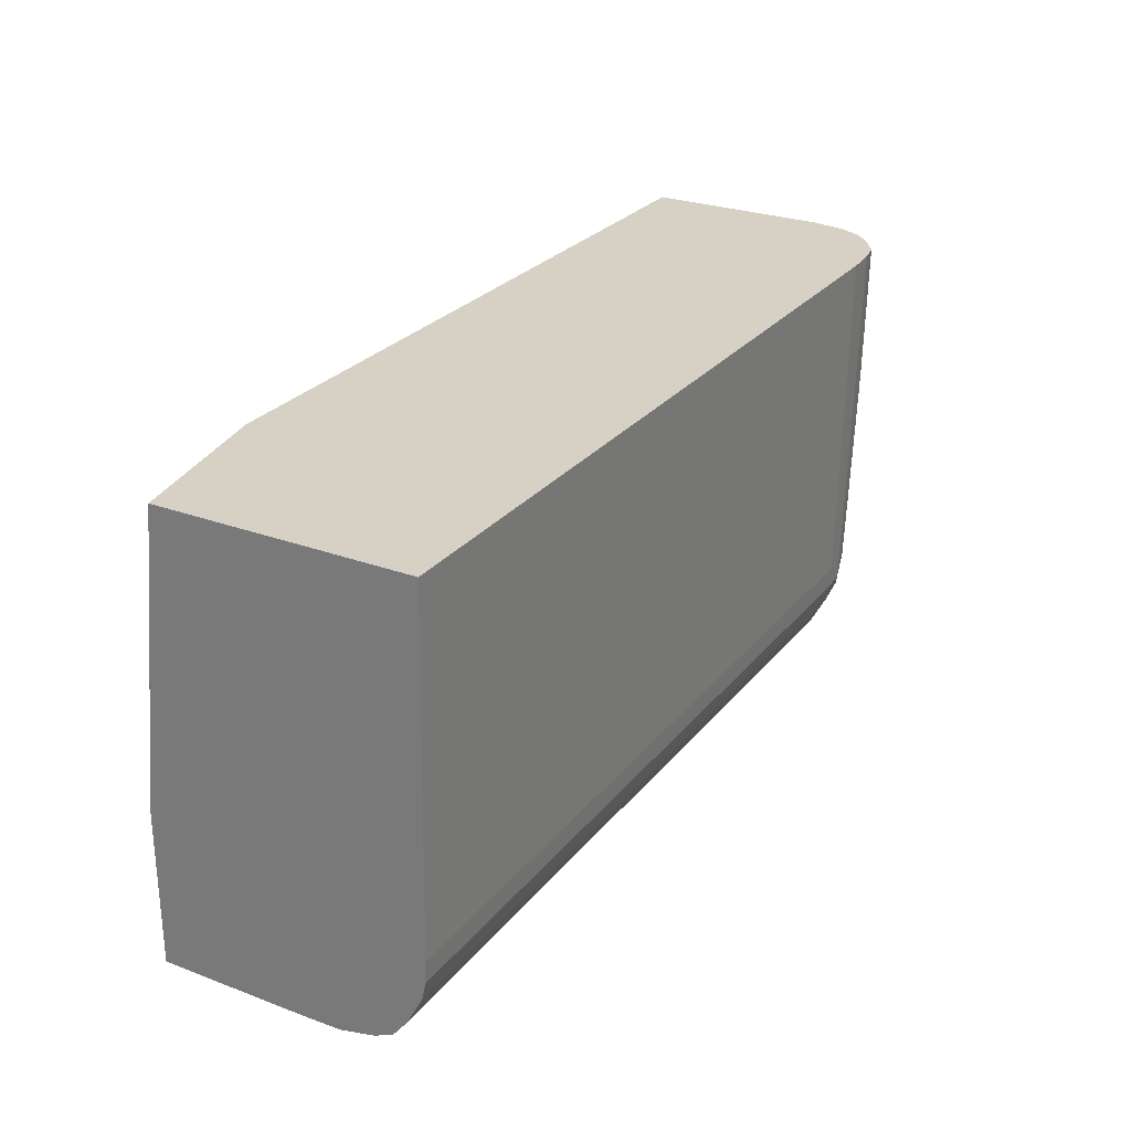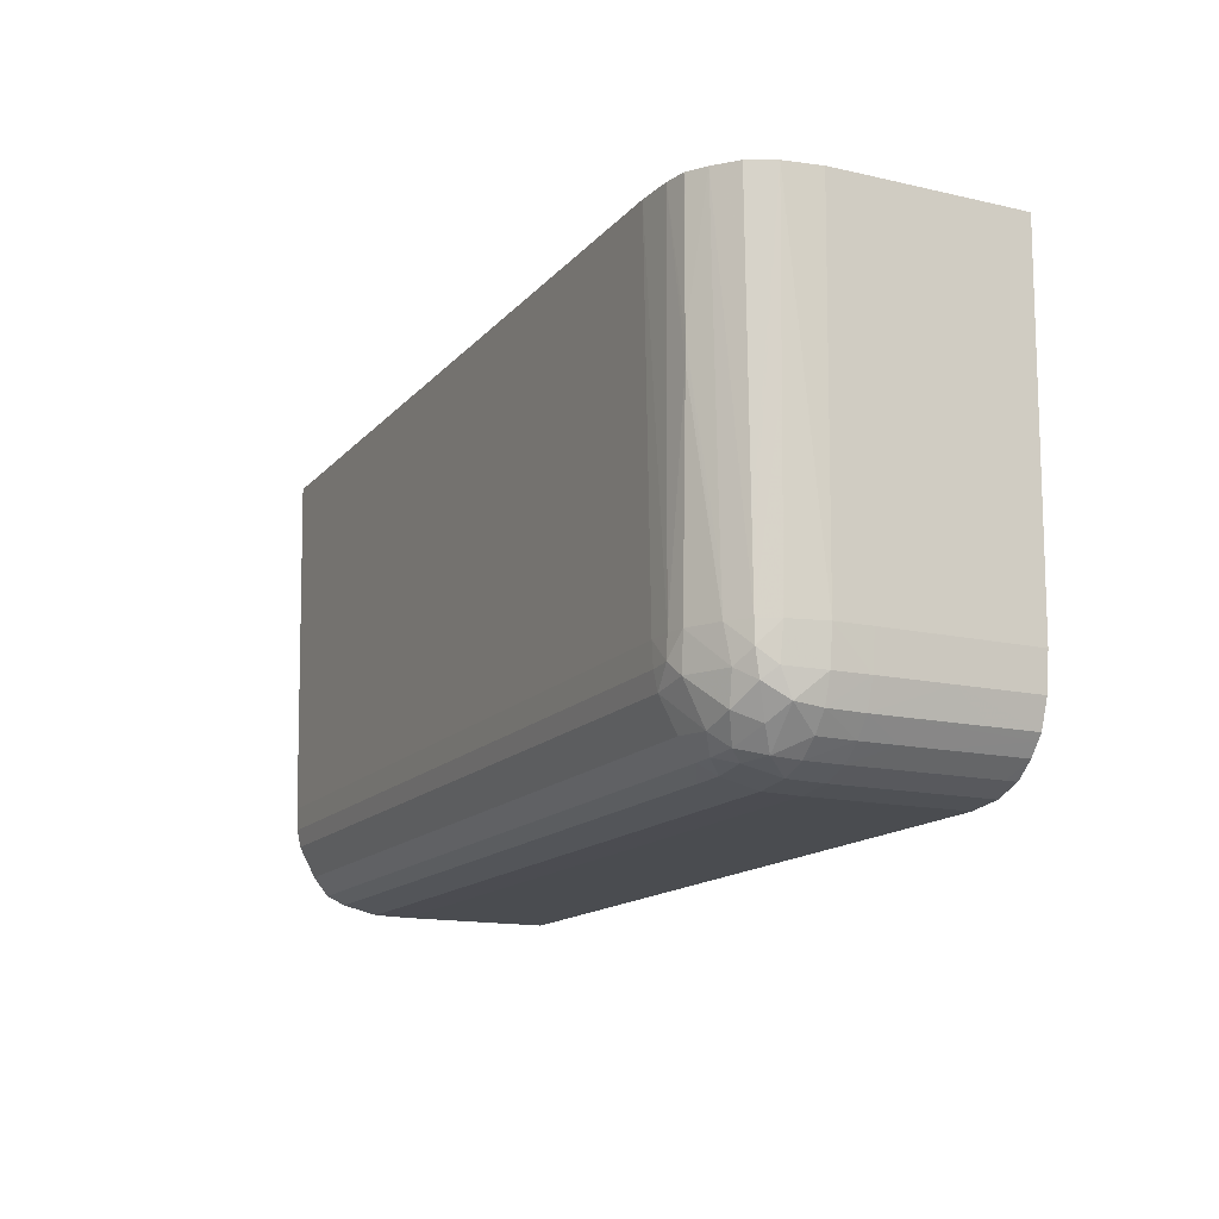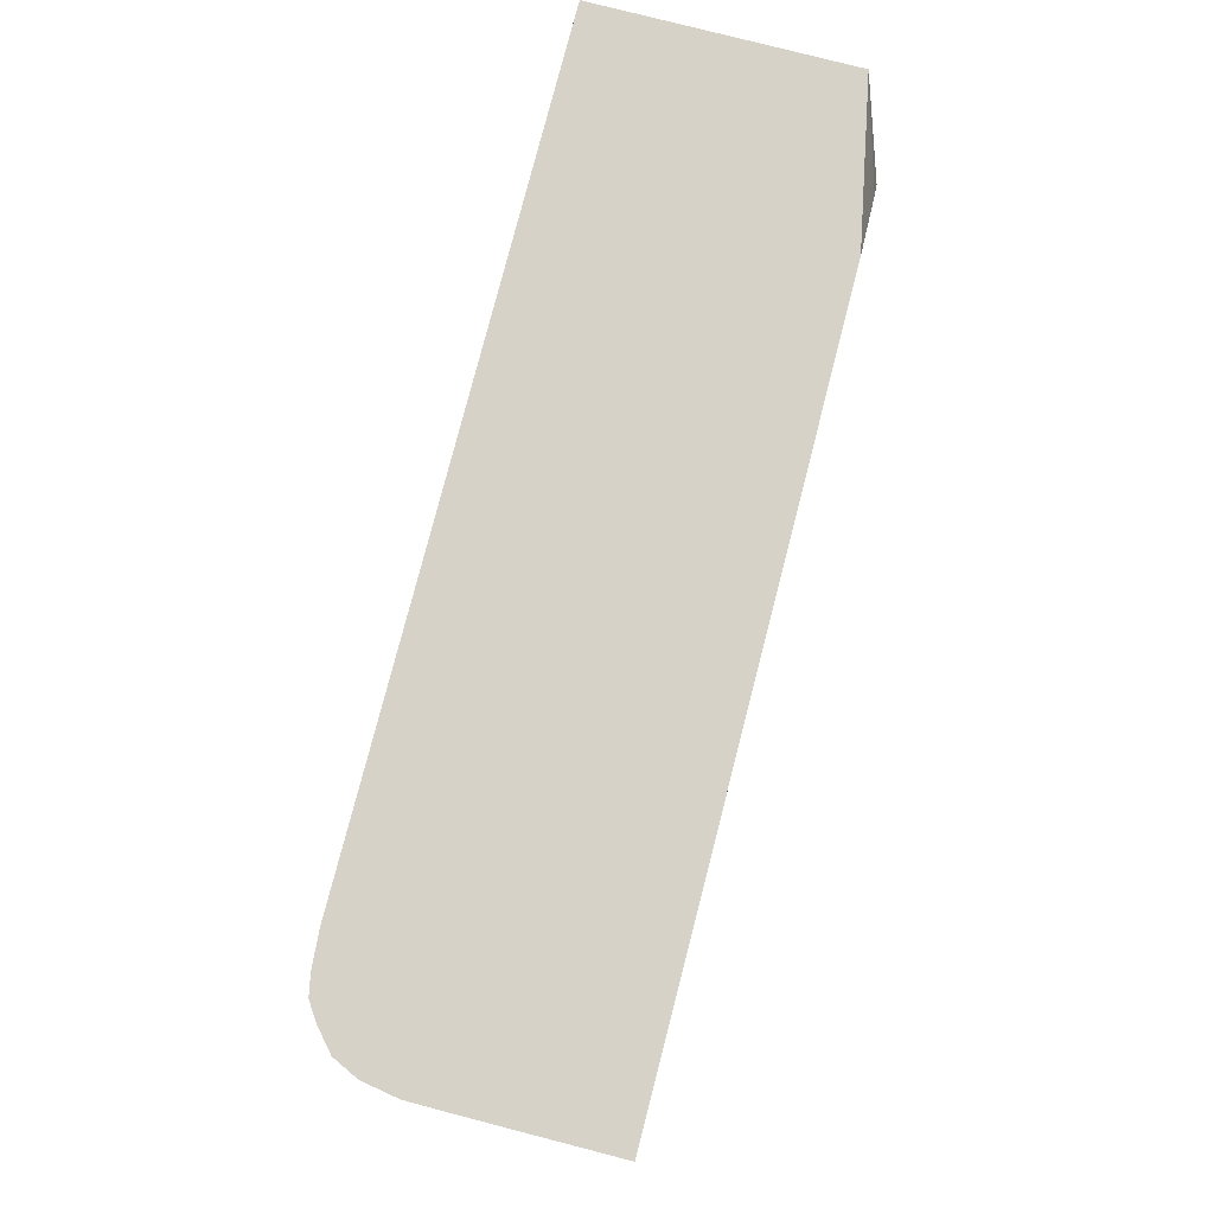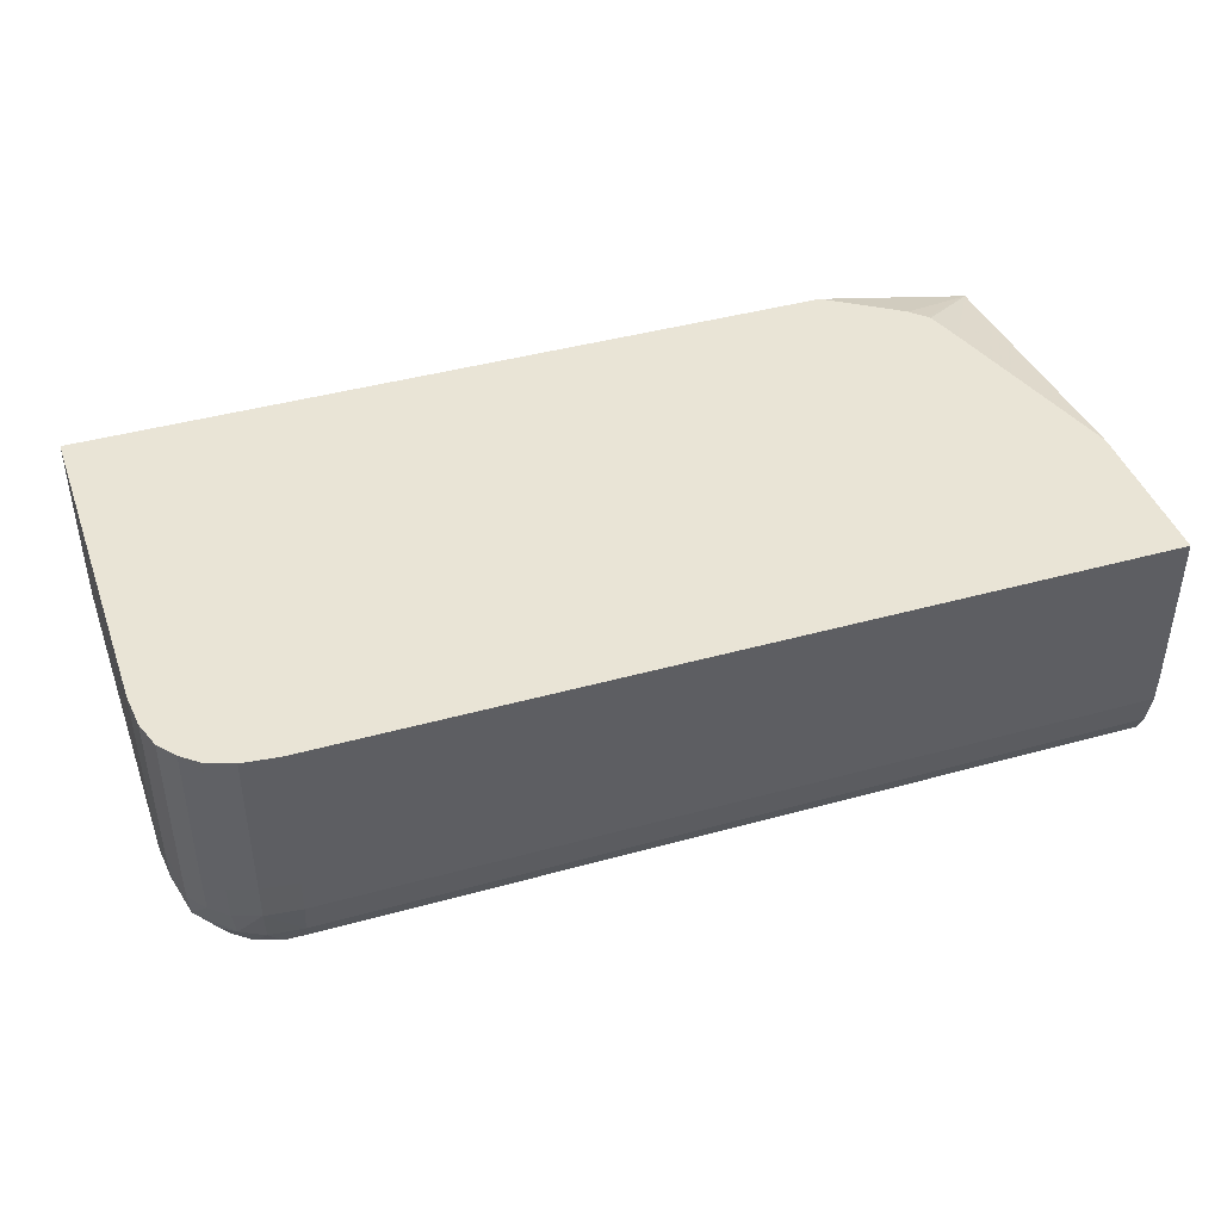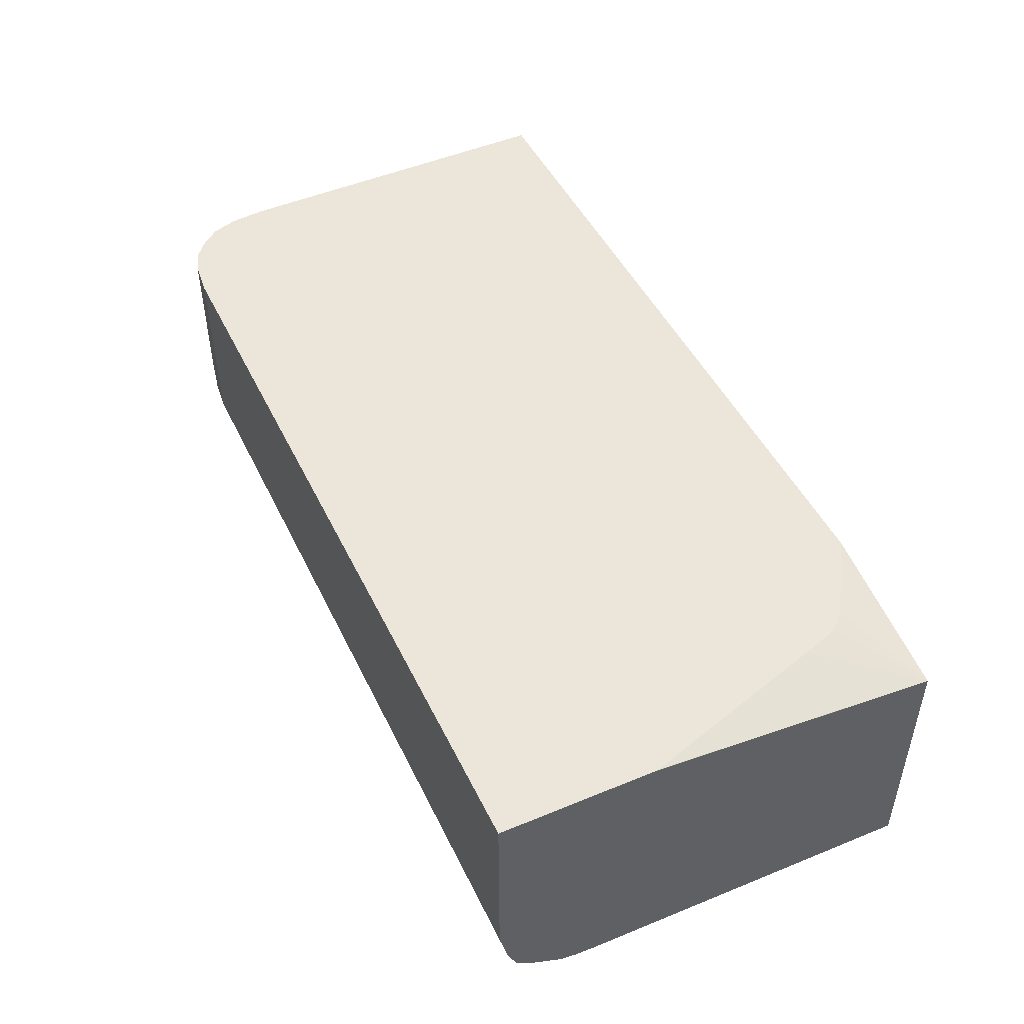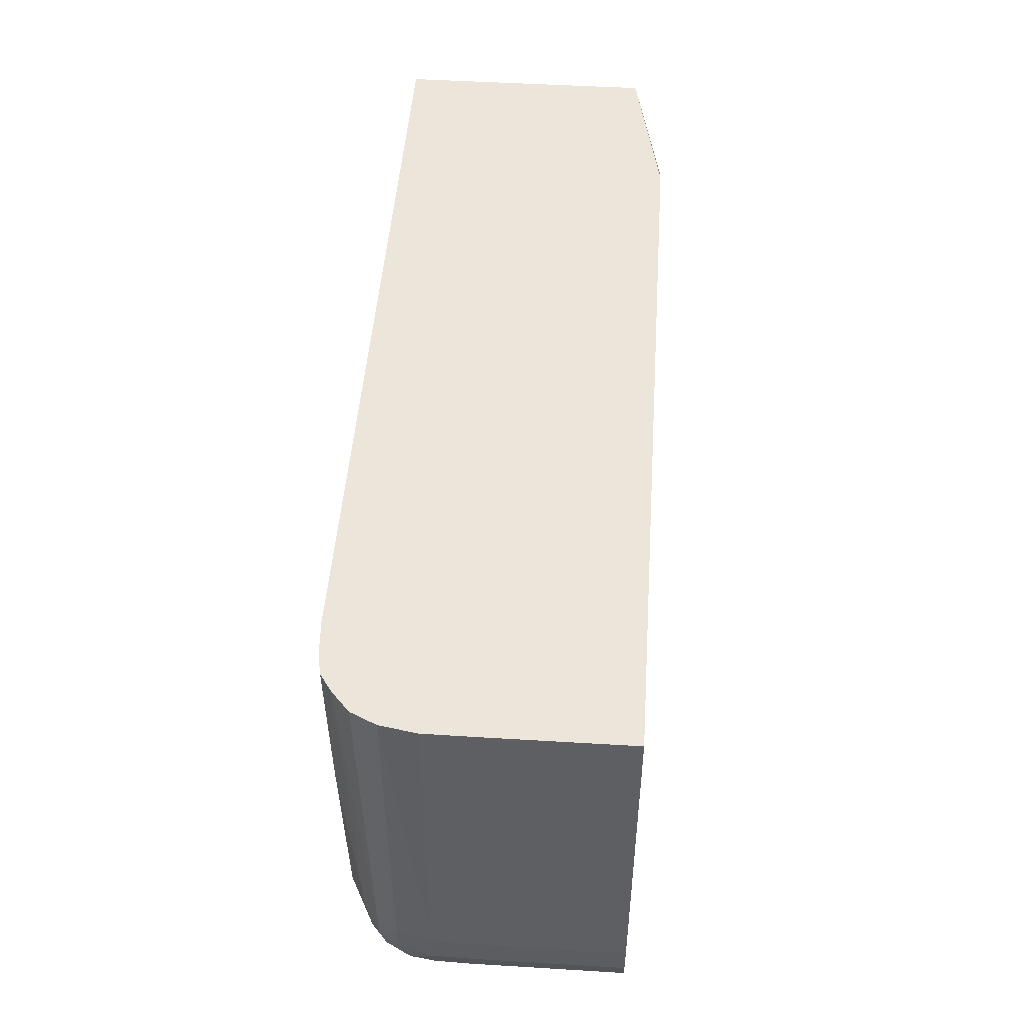
<metadata>
{"format":"obj","ext":"obj","renderer":"f3d","projection":"perspective","resolution":1024,"background":"white","views":[{"elev":26.7,"azim":-60.0,"up":"+Z"},{"elev":-14.8,"azim":63.9,"up":"+Z"},{"elev":78.4,"azim":104.4,"up":"+Z"},{"elev":42.4,"azim":161.7,"up":"+Y"},{"elev":47.6,"azim":-115.0,"up":"+Y"},{"elev":47.6,"azim":93.9,"up":"+Z"}]}
</metadata>
<code>
v 0.051 -0.06946 0.0008415
v 0.05152 -0.06947 0.0008963
v 0.05178 -0.07129 0.0009239
v 0.051 -0.07284 0.0008418
v 0.05022 -0.07129 0.0008416
v 0.04399 -0.07284 0.0008416
v 0.03305 -0.07207 0.0008416
v 0.03776 -0.06973 0.0008416
v 0.03903 -0.06944 0.0008416
v 0.05178 -0.06947 0.0009242
v 0.05178 -0.07284 0.0009246
v 0.05236 -0.06973 0.00113
v 0.05236 -0.07284 0.001131
v 0.05178 -0.07362 0.0009422
v 0.051 -0.07362 0.0008595
v 0.04944 -0.07284 0.0008417
v 0.04944 -0.07362 0.0008593
v 0.03464 -0.07284 0.0008416
v 0.03305 -0.07284 0.0008424
v 0.03305 -0.06943 0.0008421
v 0.03386 -0.06973 0.0008416
v 0.03513 -0.06943 0.0008416
v 0.05236 -0.06947 0.00113
v 0.05235 -0.07362 0.00114
v 0.05275 -0.06947 0.001451
v 0.05275 -0.07129 0.001451
v 0.05275 -0.07207 0.001452
v 0.05275 -0.07284 0.001452
v 0.05174 -0.07442 0.001128
v 0.051 -0.0744 0.001044
v 0.05228 -0.07418 0.001184
v 0.05022 -0.0744 0.001044
v 0.04477 -0.0744 0.001044
v 0.0401 -0.07362 0.0008593
v 0.0362 -0.07362 0.0008594
v 0.03386 -0.07362 0.0008596
v 0.03305 -0.07359 0.000859
v 0.03305 -0.06943 0.004312
v 0.03386 -0.06943 0.0008417
v 0.05274 -0.07362 0.001465
v 0.05296 -0.06947 0.001711
v 0.05307 -0.07284 0.001841
v 0.05306 -0.07362 0.001855
v 0.05145 -0.07481 0.00124
v 0.05197 -0.0747 0.001313
v 0.051 -0.07482 0.001232
v 0.05302 -0.07417 0.001924
v 0.05258 -0.07444 0.001618
v 0.04087 -0.0744 0.001044
v 0.03542 -0.0744 0.001044
v 0.03304 -0.0744 0.001044
v 0.03305 -0.07362 0.00086
v 0.03305 -0.07014 0.01094
v 0.03305 -0.06943 0.004347
v 0.05307 -0.06947 0.001841
v 0.05307 -0.07051 0.001841
v 0.05327 -0.07129 0.002423
v 0.05327 -0.07284 0.002423
v 0.05325 -0.07362 0.002423
v 0.05174 -0.07503 0.001602
v 0.051 -0.07515 0.001644
v 0.05237 -0.07495 0.001833
v 0.04944 -0.07515 0.001644
v 0.04555 -0.07515 0.001644
v 0.0362 -0.07482 0.001232
v 0.05289 -0.07469 0.002234
v 0.05307 -0.07442 0.002466
v 0.03304 -0.0748 0.001223
v 0.0354 -0.06944 0.01011
v 0.03502 -0.06943 0.00986
v 0.03471 -0.06943 0.009557
v 0.03464 -0.06943 0.009483
v 0.03437 -0.06943 0.008654
v 0.03303 -0.07575 0.01093
v 0.03669 -0.06944 0.01094
v 0.05327 -0.06947 0.002423
v 0.05336 -0.07129 0.003202
v 0.05334 -0.07362 0.003202
v 0.05336 -0.07284 0.003202
v 0.05316 -0.0744 0.003202
v 0.05174 -0.07546 0.002461
v 0.051 -0.07551 0.002321
v 0.05022 -0.07551 0.002322
v 0.05022 -0.07515 0.001644
v 0.0526 -0.07503 0.002465
v 0.04866 -0.07551 0.002322
v 0.03854 -0.07551 0.002321
v 0.03932 -0.07515 0.001644
v 0.03386 -0.07515 0.001644
v 0.03304 -0.07513 0.001623
v 0.03308 -0.07482 0.001233
v 0.03386 -0.07482 0.001232
v 0.05296 -0.07481 0.002753
v 0.03304 -0.07482 0.001233
v 0.03304 -0.07571 0.008607
v 0.03308 -0.07567 0.006317
v 0.03386 -0.0757 0.007875
v 0.03464 -0.07572 0.009433
v 0.04788 -0.07575 0.01095
v 0.05349 -0.06947 0.01095
v 0.05336 -0.06947 0.003202
v 0.05338 -0.06947 0.004502
v 0.05345 -0.06973 0.008654
v 0.05344 -0.07284 0.007875
v 0.05329 -0.0744 0.008654
v 0.05326 -0.0744 0.007096
v 0.0532 -0.0744 0.00476
v 0.05339 -0.07362 0.005539
v 0.05335 -0.0744 0.01095
v 0.05349 -0.07362 0.01095
v 0.05346 -0.07362 0.009433
v 0.05297 -0.07482 0.003202
v 0.05145 -0.07558 0.002745
v 0.0519 -0.07551 0.003202
v 0.051 -0.07559 0.002711
v 0.05256 -0.07515 0.003202
v 0.04477 -0.07559 0.002711
v 0.03386 -0.07551 0.002322
v 0.03308 -0.07551 0.002321
v 0.03308 -0.07515 0.001644
v 0.03304 -0.07515 0.001644
v 0.03304 -0.07562 0.003202
v 0.03308 -0.07562 0.003203
v 0.04087 -0.07563 0.003981
v 0.04165 -0.07566 0.005539
v 0.04477 -0.07571 0.008654
v 0.051 -0.07562 0.003202
v 0.051 -0.07575 0.01095
v 0.05349 -0.07202 0.01095
v 0.05349 -0.06947 0.01071
v 0.05347 -0.06973 0.009433
v 0.05345 -0.07284 0.008654
v 0.05309 -0.07493 0.01095
v 0.05306 -0.07493 0.009433
v 0.05303 -0.07489 0.007096
v 0.05299 -0.07485 0.00476
v 0.05298 -0.07484 0.003981
v 0.05348 -0.07284 0.01021
v 0.05349 -0.07284 0.01095
v 0.05263 -0.07535 0.01095
v 0.05256 -0.07518 0.003981
v 0.05151 -0.07559 0.003202
v 0.05216 -0.07557 0.007558
v 0.05218 -0.07557 0.008078
v 0.03464 -0.07562 0.003202
v 0.04321 -0.07559 0.002711
v 0.03308 -0.07559 0.002711
v 0.03304 -0.07551 0.002321
v 0.03304 -0.07559 0.002711
v 0.05173 -0.0757 0.01095
v 0.05348 -0.06973 0.01021
v 0.05308 -0.07496 0.01095
v 0.05226 -0.07559 0.01095
v 0.05221 -0.07559 0.009433
v 0.05219 -0.07558 0.008654
v 0.05178 -0.0757 0.01095
v 0.05224 -0.07561 0.01095
v 0.05222 -0.07561 0.01095
f 1 2 3
f 1 3 4
f 1 4 5
f 1 5 6
f 1 6 7
f 1 7 8
f 1 8 9
f 1 9 22
f 1 22 39
f 1 39 20
f 1 20 38
f 1 38 54
f 1 54 73
f 1 73 72
f 1 72 71
f 1 71 70
f 1 70 69
f 1 69 75
f 1 75 100
f 1 100 130
f 1 130 102
f 1 102 101
f 1 101 76
f 1 76 55
f 1 55 41
f 1 41 25
f 1 25 23
f 1 23 10
f 1 10 2
f 2 10 3
f 3 11 4
f 3 10 12
f 3 12 13
f 3 13 11
f 4 11 14
f 4 14 15
f 4 15 17
f 4 17 16
f 4 16 5
f 5 16 6
f 6 16 17
f 6 17 34
f 6 34 18
f 6 18 7
f 7 18 19
f 7 19 37
f 7 37 52
f 7 52 51
f 7 51 68
f 7 68 94
f 7 94 90
f 7 90 121
f 7 121 148
f 7 148 149
f 7 149 122
f 7 122 95
f 7 95 74
f 7 74 53
f 7 53 38
f 7 38 20
f 7 20 39
f 7 39 21
f 7 21 8
f 8 21 22
f 8 22 9
f 10 23 12
f 11 13 24
f 11 24 14
f 12 23 25
f 12 25 26
f 12 26 13
f 13 26 27
f 13 27 28
f 13 28 24
f 14 29 30
f 14 30 15
f 14 24 31
f 14 31 29
f 15 30 32
f 15 32 17
f 17 32 33
f 17 33 50
f 17 50 34
f 18 34 35
f 18 35 36
f 18 36 37
f 18 37 19
f 21 39 22
f 24 28 40
f 24 40 31
f 25 41 26
f 26 41 42
f 26 42 27
f 27 42 28
f 28 43 40
f 28 42 43
f 29 44 30
f 29 31 45
f 29 45 44
f 30 44 46
f 30 46 32
f 31 40 47
f 31 47 48
f 31 48 45
f 32 46 49
f 32 49 50
f 32 50 33
f 34 50 35
f 35 50 51
f 35 51 36
f 36 51 52
f 36 52 37
f 38 53 54
f 40 43 47
f 41 55 56
f 41 56 42
f 42 56 57
f 42 57 58
f 42 58 43
f 43 58 59
f 43 59 47
f 44 45 60
f 44 60 61
f 44 61 46
f 45 48 62
f 45 62 60
f 46 61 63
f 46 63 64
f 46 64 65
f 46 65 49
f 47 66 48
f 47 59 67
f 47 67 66
f 48 66 62
f 49 65 50
f 50 65 51
f 51 65 68
f 53 69 70
f 53 70 71
f 53 71 72
f 53 72 73
f 53 73 54
f 53 74 99
f 53 99 128
f 53 128 150
f 53 150 156
f 53 156 158
f 53 158 157
f 53 157 153
f 53 153 140
f 53 140 152
f 53 152 133
f 53 133 109
f 53 109 110
f 53 110 139
f 53 139 129
f 53 129 100
f 53 100 75
f 53 75 69
f 55 76 57
f 55 57 56
f 57 76 77
f 57 77 58
f 58 78 59
f 58 77 79
f 58 79 78
f 59 78 80
f 59 80 67
f 60 81 82
f 60 82 61
f 60 62 81
f 61 82 83
f 61 83 84
f 61 84 64
f 61 64 63
f 62 66 85
f 62 85 81
f 64 84 83
f 64 83 86
f 64 86 87
f 64 87 88
f 64 88 65
f 65 88 89
f 65 89 90
f 65 90 91
f 65 91 92
f 65 92 68
f 66 67 93
f 66 93 85
f 67 80 93
f 68 92 94
f 74 95 96
f 74 96 97
f 74 97 98
f 74 98 99
f 76 101 77
f 77 101 102
f 77 102 103
f 77 103 104
f 77 104 79
f 78 105 106
f 78 106 107
f 78 107 80
f 78 79 108
f 78 108 109
f 78 109 105
f 79 104 110
f 79 110 111
f 79 111 108
f 80 107 112
f 80 112 93
f 81 113 82
f 81 85 114
f 81 114 113
f 82 115 83
f 82 113 115
f 83 115 117
f 83 117 86
f 85 93 116
f 85 116 114
f 86 117 87
f 87 118 119
f 87 119 89
f 87 89 88
f 87 117 118
f 89 119 120
f 89 120 90
f 90 94 91
f 90 120 121
f 91 94 92
f 93 112 116
f 95 122 123
f 95 123 96
f 96 123 124
f 96 124 125
f 96 125 97
f 97 125 98
f 98 125 126
f 98 126 99
f 99 126 127
f 99 127 128
f 100 129 130
f 102 130 103
f 103 130 131
f 103 131 129
f 103 129 104
f 104 129 132
f 104 132 110
f 105 109 112
f 105 112 106
f 106 112 107
f 108 111 109
f 109 133 134
f 109 134 135
f 109 135 136
f 109 136 137
f 109 137 112
f 109 111 110
f 110 132 138
f 110 138 139
f 112 137 140
f 112 140 141
f 112 141 116
f 113 114 142
f 113 142 127
f 113 127 115
f 114 116 143
f 114 143 142
f 115 127 117
f 116 141 144
f 116 144 143
f 117 127 145
f 117 145 146
f 117 146 147
f 117 147 118
f 118 147 119
f 119 147 149
f 119 149 148
f 119 148 121
f 119 121 120
f 122 149 147
f 122 147 123
f 123 147 145
f 123 145 127
f 123 127 124
f 124 127 125
f 125 127 126
f 127 142 128
f 128 142 150
f 129 139 138
f 129 138 132
f 129 131 151
f 129 151 130
f 130 151 131
f 133 152 134
f 134 152 140
f 134 140 135
f 135 140 137
f 135 137 136
f 140 153 154
f 140 154 155
f 140 155 144
f 140 144 141
f 142 156 150
f 142 143 156
f 143 144 156
f 144 155 156
f 145 147 146
f 153 157 154
f 154 157 158
f 154 158 156
f 154 156 155

</code>
